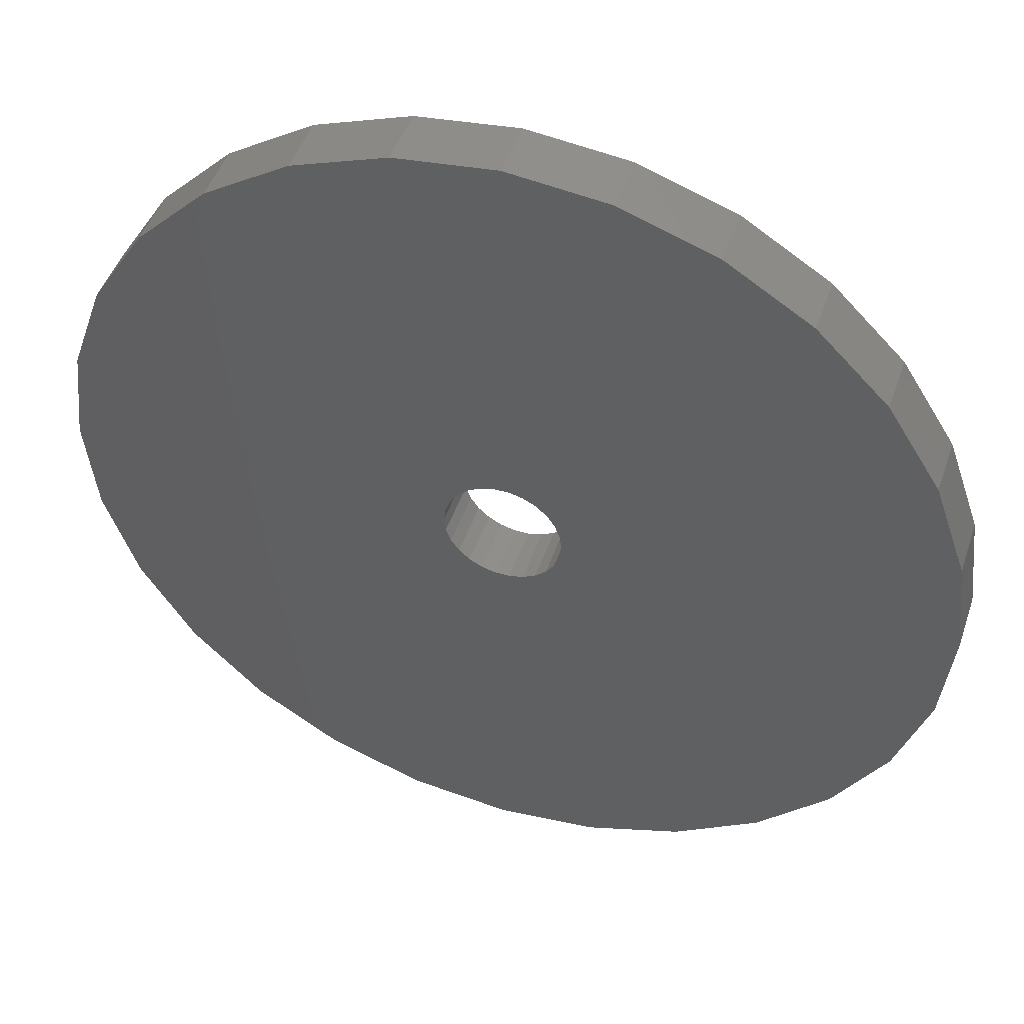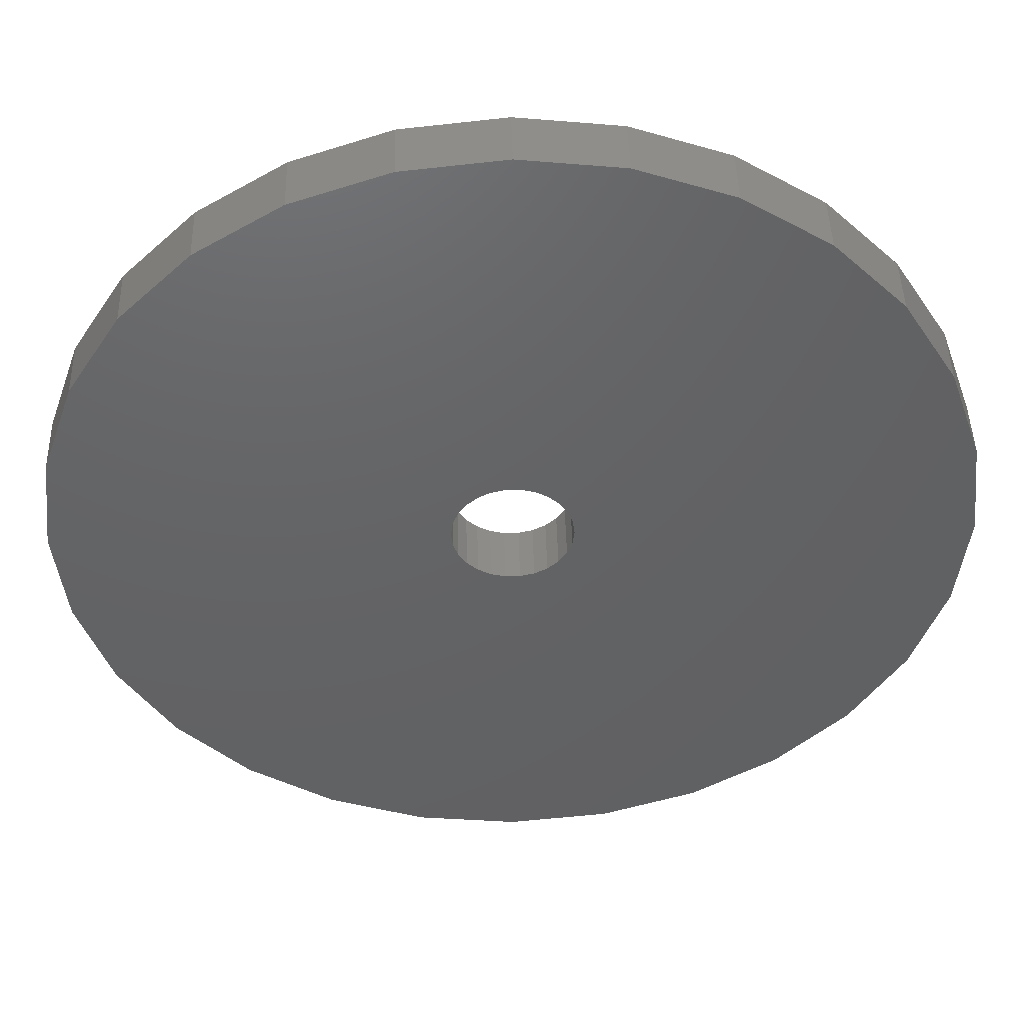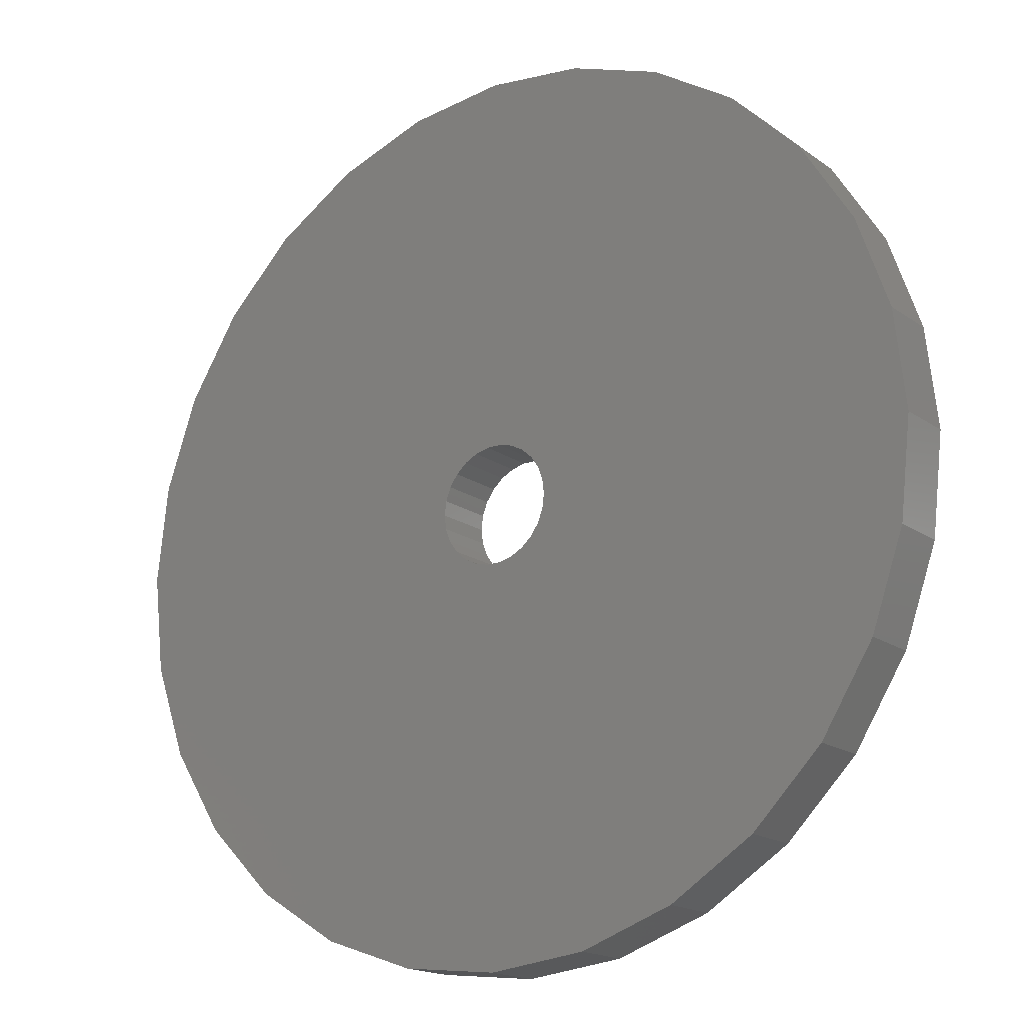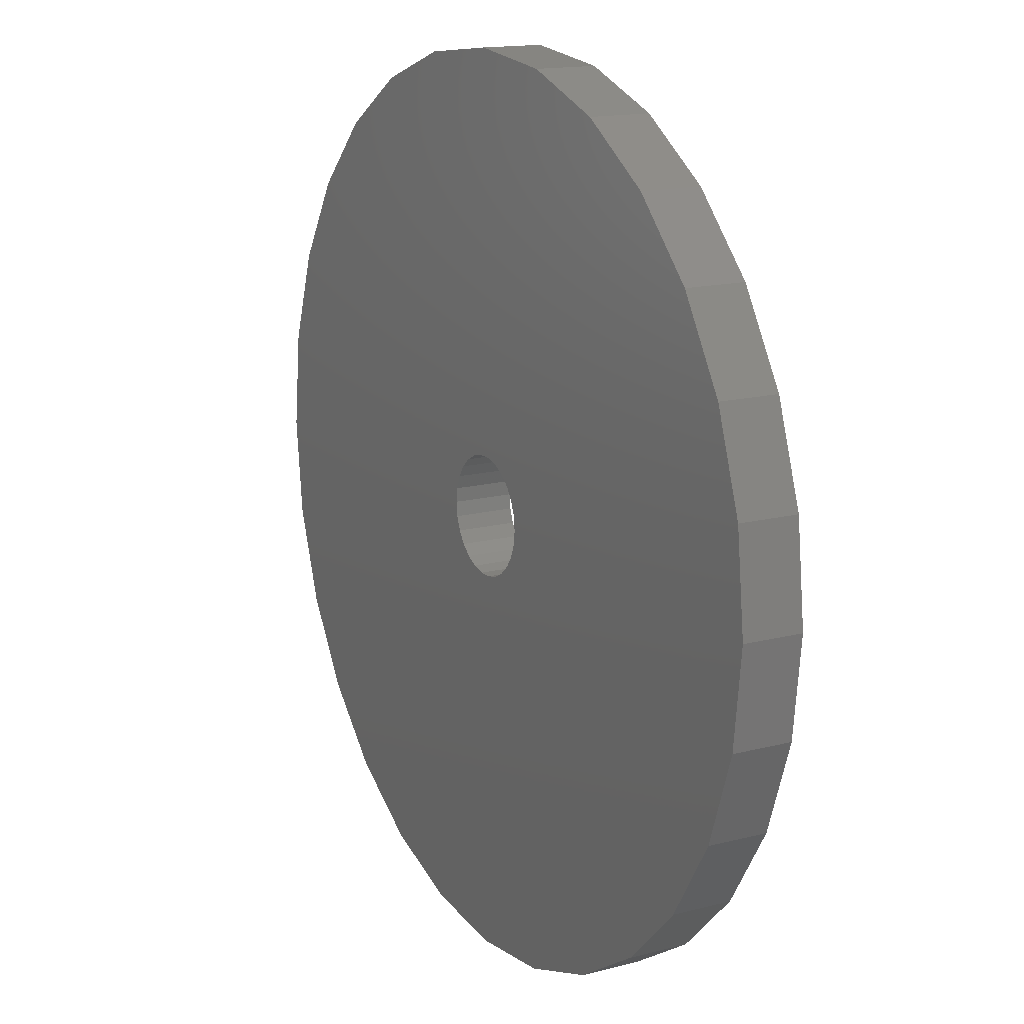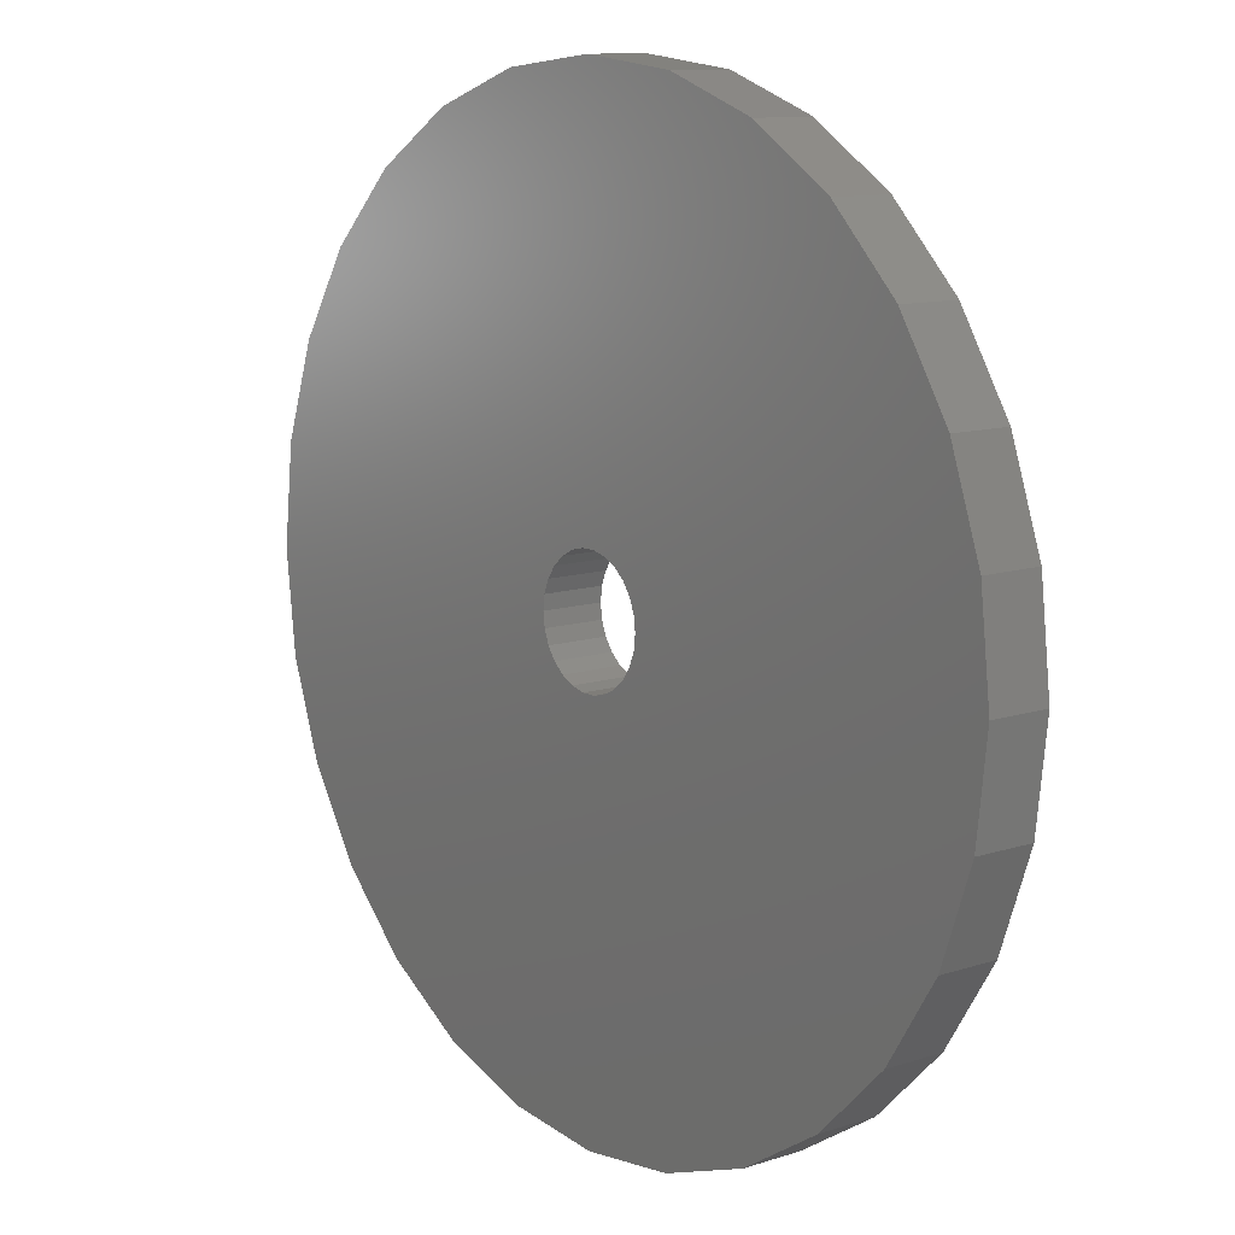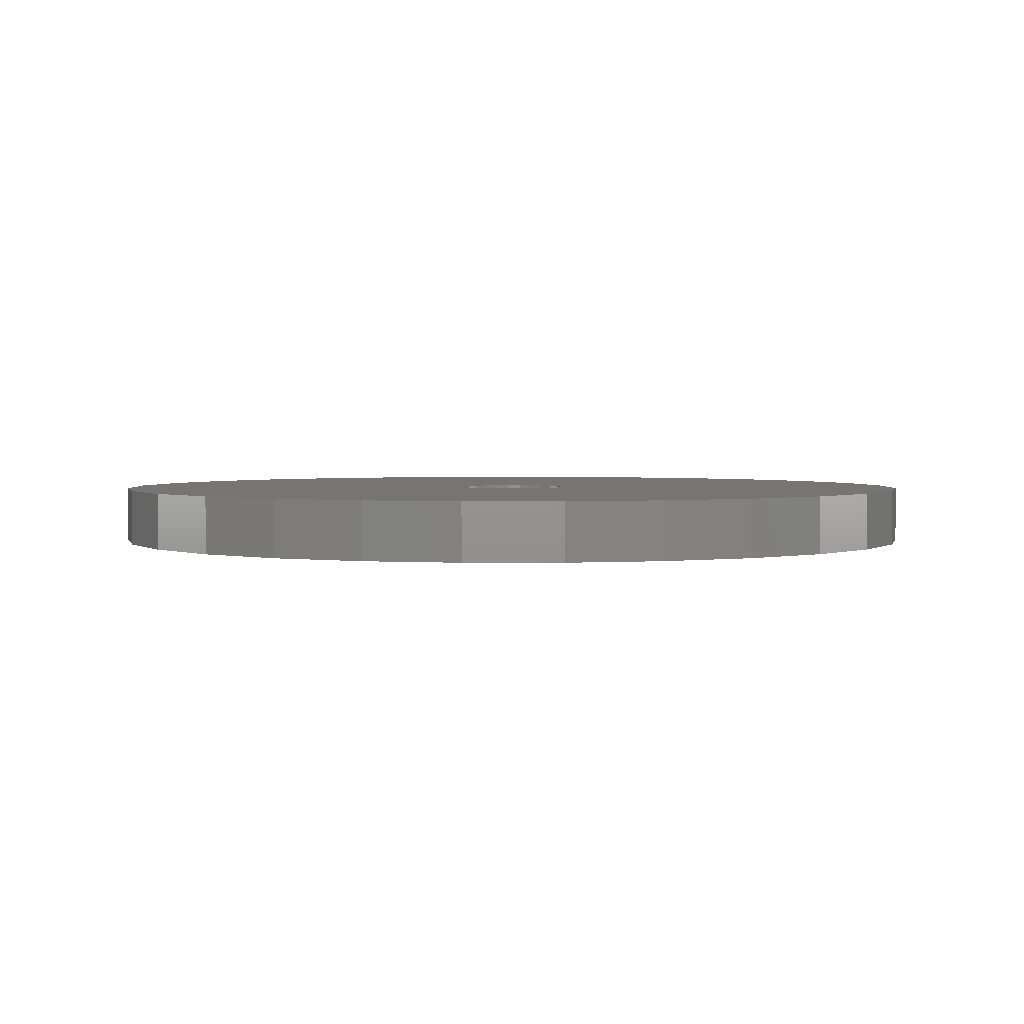
<metadata>
{"format":"stl","ext":"stl","renderer":"f3d","projection":"perspective","resolution":1024,"background":"white","views":[{"elev":46.9,"azim":18.4,"up":"+Y"},{"elev":44.9,"azim":-1.4,"up":"+Y"},{"elev":-17.5,"azim":36.4,"up":"+Y"},{"elev":15.4,"azim":-118.7,"up":"+Y"},{"elev":11.1,"azim":51.4,"up":"+Y"},{"elev":2.5,"azim":-122.3,"up":"+Z"}]}
</metadata>
<code>
# stl→obj: 108 verts, 216 faces
v 0.07312 0.01669 0
v 0.075 0 0.01
v 0.075 0 0
v 0.07312 0.01669 0.01
v 0.06757 0.03254 0
v 0.06757 0.03254 0.01
v 0.05864 0.04676 0
v 0.05864 0.04676 0.01
v 0.04676 0.05864 0
v 0.04676 0.05864 0.01
v 0.03254 0.06757 0
v 0.03254 0.06757 0.01
v 0.01669 0.07312 0
v 0.01669 0.07312 0.01
v 4.592e-18 0.075 0
v 4.592e-18 0.075 0.01
v -0.01669 0.07312 0
v -0.01669 0.07312 0.01
v -0.03254 0.06757 0
v -0.03254 0.06757 0.01
v -0.04676 0.05864 0
v -0.04676 0.05864 0.01
v -0.05864 0.04676 0
v -0.05864 0.04676 0.01
v -0.06757 0.03254 0
v -0.06757 0.03254 0.01
v -0.07312 0.01669 0
v -0.07312 0.01669 0.01
v -0.075 9.185e-18 0
v -0.075 9.185e-18 0.01
v -0.07312 -0.01669 0
v -0.07312 -0.01669 0.01
v -0.06757 -0.03254 0
v -0.06757 -0.03254 0.01
v -0.05864 -0.04676 0
v -0.05864 -0.04676 0.01
v -0.04676 -0.05864 0
v -0.04676 -0.05864 0.01
v -0.03254 -0.06757 0
v -0.03254 -0.06757 0.01
v -0.01669 -0.07312 0
v -0.01669 -0.07312 0.01
v -1.378e-17 -0.075 0
v -1.378e-17 -0.075 0.01
v 0.01669 -0.07312 0
v 0.01669 -0.07312 0.01
v 0.03254 -0.06757 0
v 0.03254 -0.06757 0.01
v 0.04676 -0.05864 0
v 0.04676 -0.05864 0.01
v 0.05864 -0.04676 0
v 0.05864 -0.04676 0.01
v 0.06757 -0.03254 0
v 0.06757 -0.03254 0.01
v 0.07312 -0.01669 0
v 0.07312 -0.01669 0.01
v 0.009709 0.002393 0
v 0.01 0 0
v 0.01 0 0.01
v 0.009709 0.002393 0.01
v 0.008855 0.004647 0
v 0.008855 0.004647 0.01
v 0.007485 0.006631 0
v 0.007485 0.006631 0.01
v 0.005681 0.00823 0
v 0.005681 0.00823 0.01
v 0.003546 0.00935 0
v 0.003546 0.00935 0.01
v 0.001205 0.009927 0
v 0.001205 0.009927 0.01
v -0.001205 0.009927 0
v -0.001205 0.009927 0.01
v -0.003546 0.00935 0
v -0.003546 0.00935 0.01
v -0.005681 0.00823 0
v -0.005681 0.00823 0.01
v -0.007485 0.006631 0
v -0.007485 0.006631 0.01
v -0.008855 0.004647 0
v -0.008855 0.004647 0.01
v -0.009709 0.002393 0
v -0.009709 0.002393 0.01
v -0.01 1.011e-17 0
v -0.01 1.011e-17 0.01
v -0.009709 -0.002393 0
v -0.009709 -0.002393 0.01
v -0.008855 -0.004647 0
v -0.008855 -0.004647 0.01
v -0.007485 -0.006631 0
v -0.007485 -0.006631 0.01
v -0.005681 -0.00823 0
v -0.005681 -0.00823 0.01
v -0.003546 -0.00935 0
v -0.003546 -0.00935 0.01
v -0.001205 -0.009927 0
v -0.001205 -0.009927 0.01
v 0.001205 -0.009927 0
v 0.001205 -0.009927 0.01
v 0.003546 -0.00935 0
v 0.003546 -0.00935 0.01
v 0.005681 -0.00823 0
v 0.005681 -0.00823 0.01
v 0.007485 -0.006631 0
v 0.007485 -0.006631 0.01
v 0.008855 -0.004647 0
v 0.008855 -0.004647 0.01
v 0.009709 -0.002393 0
v 0.009709 -0.002393 0.01
f 1 2 3
f 1 4 2
f 5 6 4
f 5 4 1
f 7 8 6
f 7 6 5
f 9 10 8
f 9 8 7
f 11 12 10
f 11 10 9
f 13 14 12
f 13 12 11
f 15 16 14
f 15 14 13
f 17 18 16
f 17 16 15
f 19 20 18
f 19 18 17
f 21 20 19
f 21 22 20
f 23 22 21
f 23 24 22
f 25 24 23
f 25 26 24
f 27 28 26
f 27 26 25
f 29 30 28
f 29 28 27
f 31 32 30
f 31 30 29
f 33 32 31
f 33 34 32
f 35 36 34
f 35 34 33
f 37 38 36
f 37 36 35
f 39 40 38
f 39 38 37
f 41 42 40
f 41 40 39
f 43 44 42
f 43 42 41
f 45 46 44
f 45 44 43
f 47 48 46
f 47 46 45
f 49 50 48
f 49 48 47
f 51 52 50
f 51 50 49
f 53 54 52
f 53 52 51
f 55 56 54
f 55 54 53
f 3 2 56
f 3 56 55
f 57 58 59
f 57 59 60
f 61 60 62
f 61 57 60
f 63 62 64
f 63 61 62
f 65 64 66
f 65 63 64
f 67 66 68
f 67 65 66
f 69 68 70
f 69 67 68
f 71 70 72
f 71 69 70
f 73 72 74
f 73 71 72
f 75 74 76
f 75 73 74
f 77 76 78
f 77 75 76
f 79 78 80
f 79 77 78
f 81 79 80
f 81 80 82
f 83 81 82
f 83 82 84
f 85 84 86
f 85 83 84
f 87 86 88
f 87 85 86
f 89 88 90
f 89 87 88
f 91 90 92
f 91 89 90
f 93 92 94
f 93 91 92
f 95 94 96
f 95 93 94
f 97 96 98
f 97 95 96
f 99 98 100
f 99 97 98
f 101 100 102
f 101 99 100
f 103 102 104
f 103 101 102
f 105 104 106
f 105 103 104
f 107 106 108
f 107 105 106
f 58 108 59
f 58 107 108
f 89 37 35
f 91 39 37
f 91 37 89
f 87 35 33
f 87 89 35
f 93 41 39
f 93 39 91
f 85 33 31
f 85 87 33
f 95 43 41
f 95 41 93
f 83 29 27
f 83 31 29
f 83 85 31
f 97 45 43
f 97 43 95
f 81 27 25
f 81 83 27
f 99 47 45
f 99 45 97
f 79 81 25
f 79 25 23
f 101 49 47
f 101 47 99
f 77 79 23
f 103 49 101
f 51 103 105
f 51 49 103
f 21 77 23
f 21 75 77
f 53 51 105
f 53 105 107
f 19 75 21
f 19 73 75
f 55 53 107
f 55 107 58
f 17 71 73
f 17 73 19
f 3 55 58
f 15 69 71
f 15 71 17
f 1 58 57
f 1 3 58
f 13 67 69
f 13 69 15
f 5 57 61
f 5 1 57
f 11 65 67
f 11 67 13
f 7 61 63
f 7 5 61
f 9 63 65
f 9 65 11
f 9 7 63
f 90 36 38
f 92 38 40
f 92 90 38
f 88 34 36
f 88 36 90
f 94 40 42
f 94 92 40
f 86 32 34
f 86 34 88
f 96 42 44
f 96 94 42
f 84 28 30
f 84 30 32
f 84 32 86
f 98 44 46
f 98 96 44
f 82 26 28
f 82 28 84
f 100 46 48
f 100 98 46
f 80 26 82
f 80 24 26
f 102 48 50
f 102 100 48
f 78 24 80
f 104 102 50
f 52 106 104
f 52 104 50
f 22 24 78
f 22 78 76
f 54 106 52
f 54 108 106
f 20 22 76
f 20 76 74
f 56 108 54
f 56 59 108
f 18 74 72
f 18 20 74
f 2 59 56
f 16 72 70
f 16 18 72
f 4 60 59
f 4 59 2
f 14 70 68
f 14 16 70
f 6 62 60
f 6 60 4
f 12 68 66
f 12 14 68
f 8 64 62
f 8 62 6
f 10 66 64
f 10 12 66
f 10 64 8

</code>
